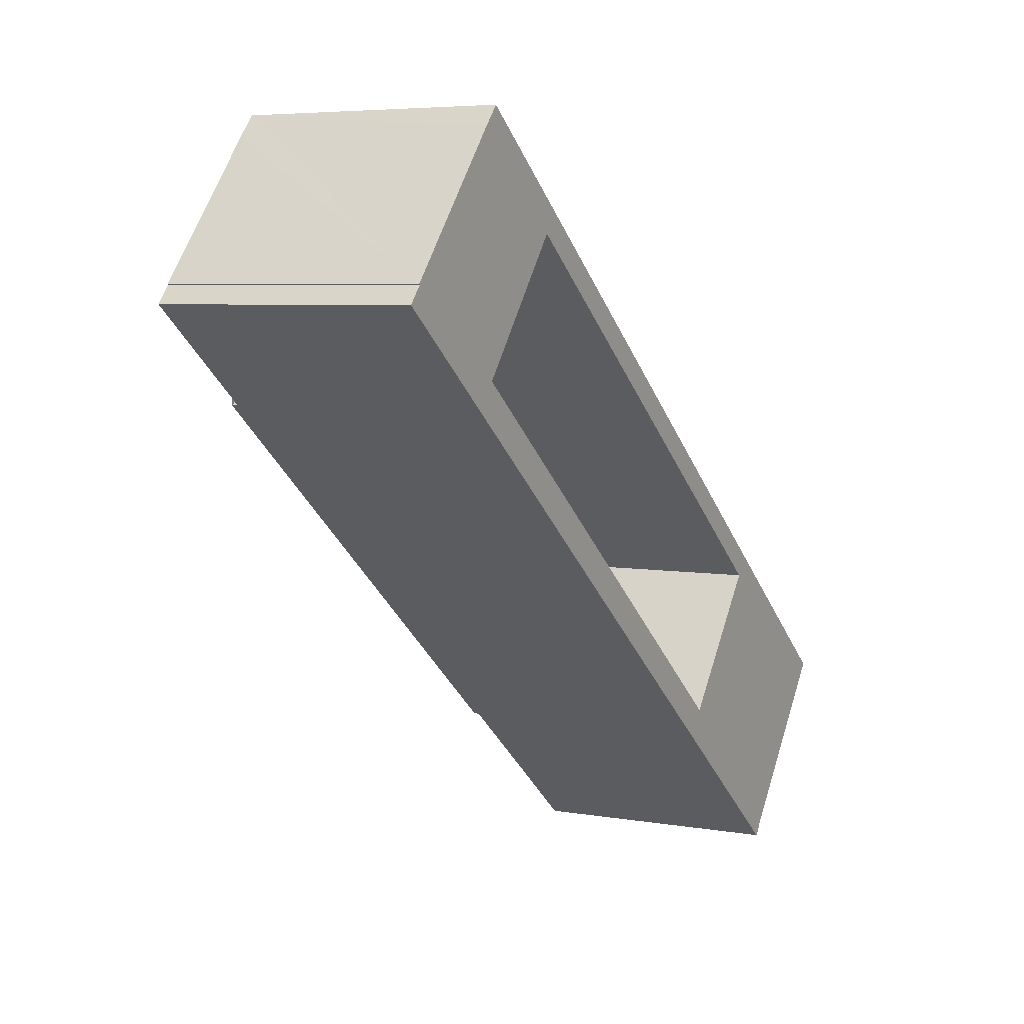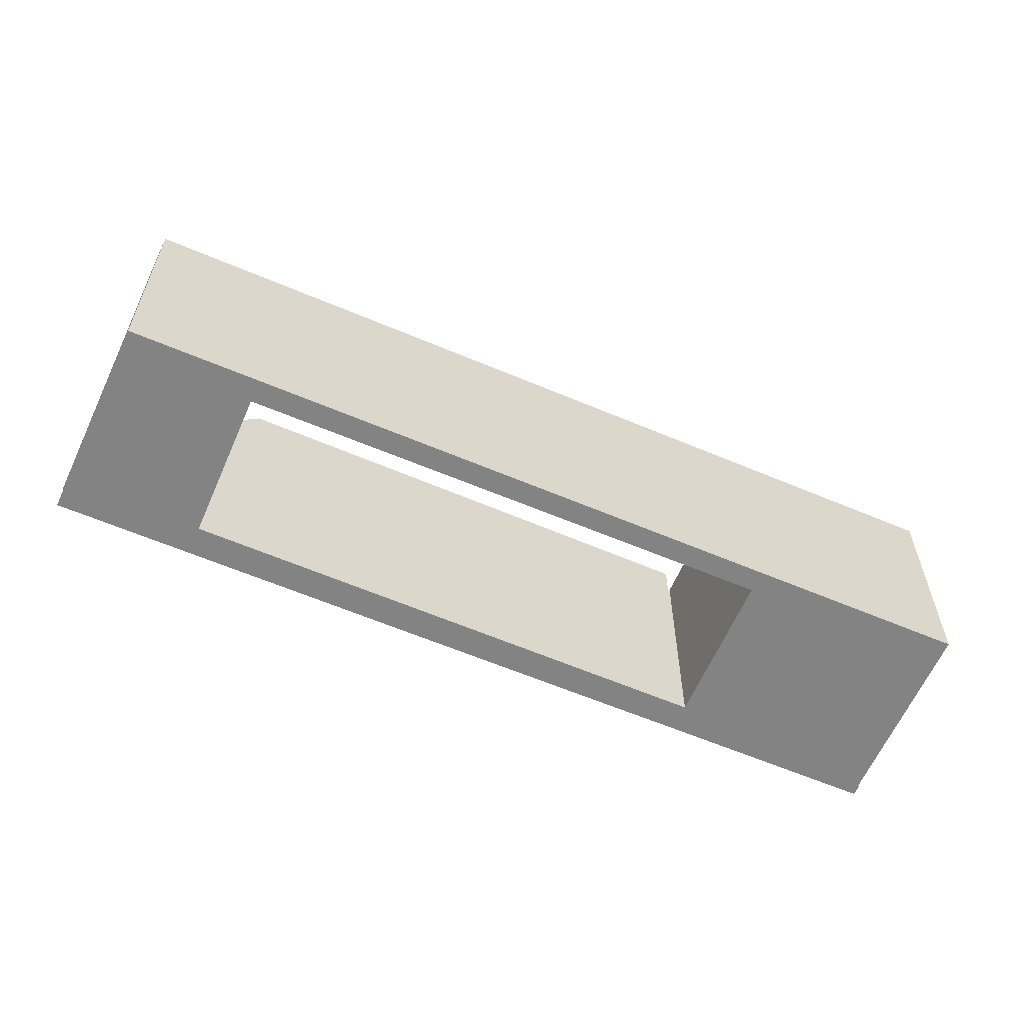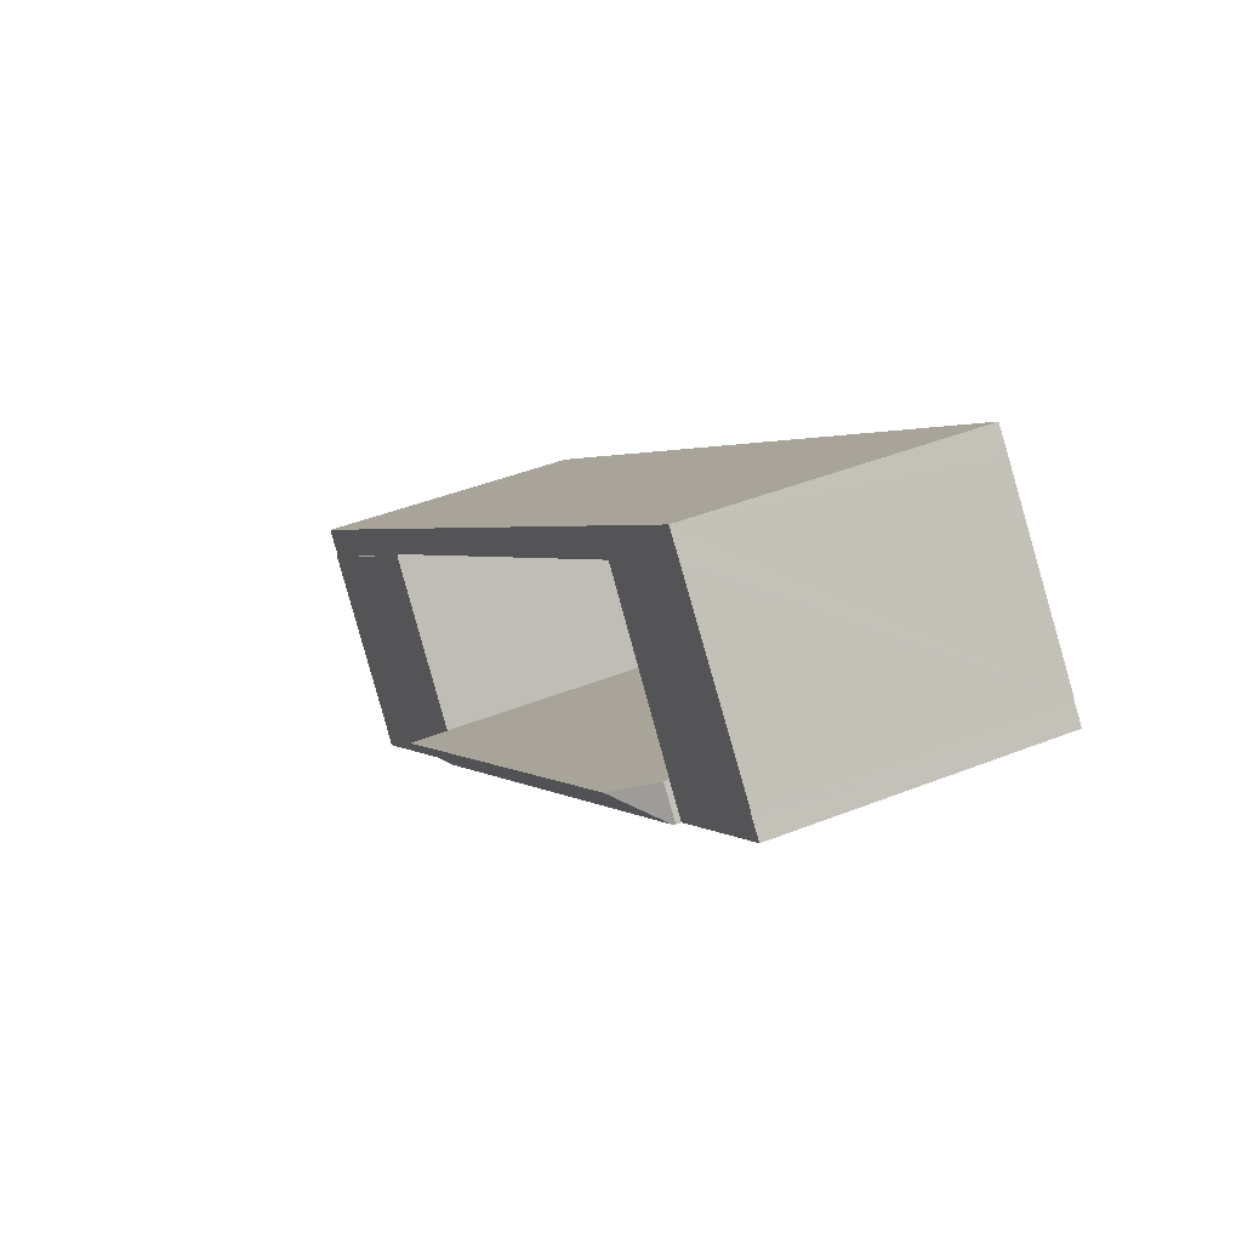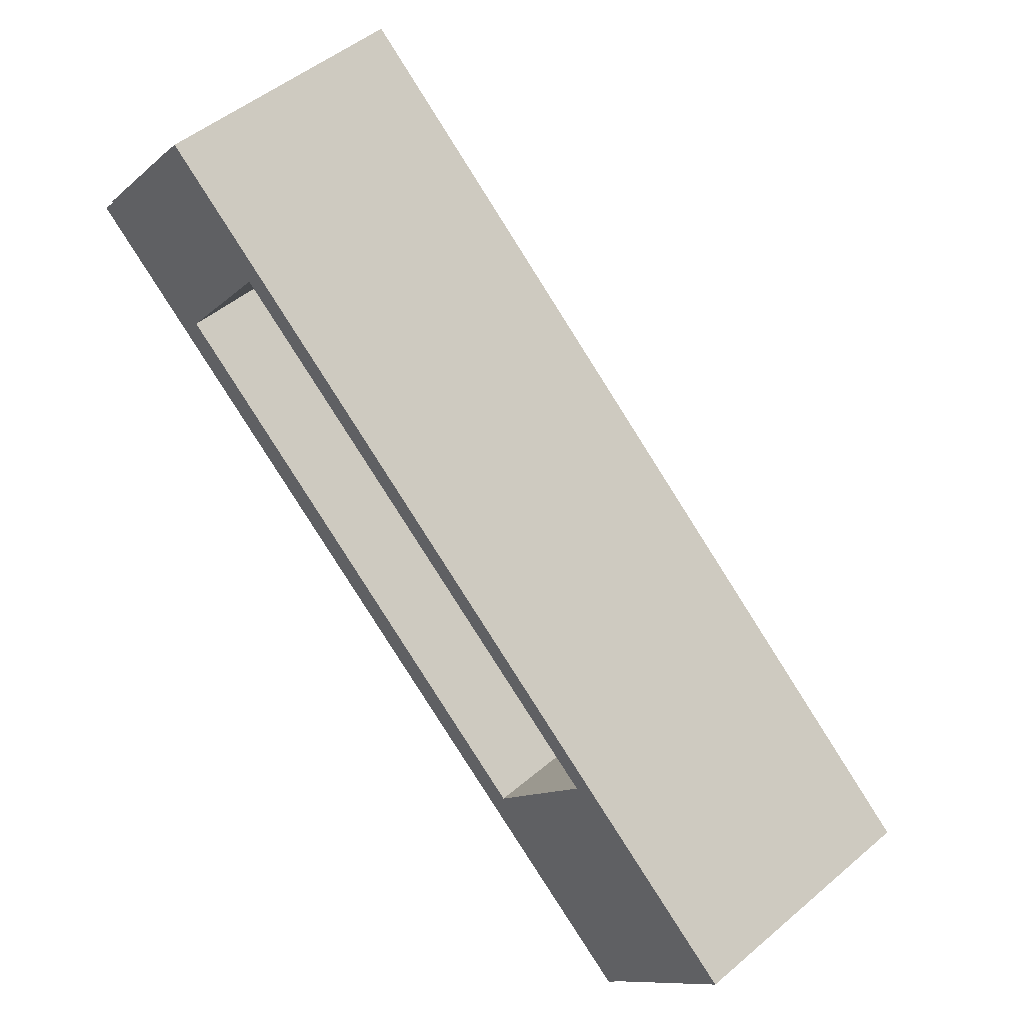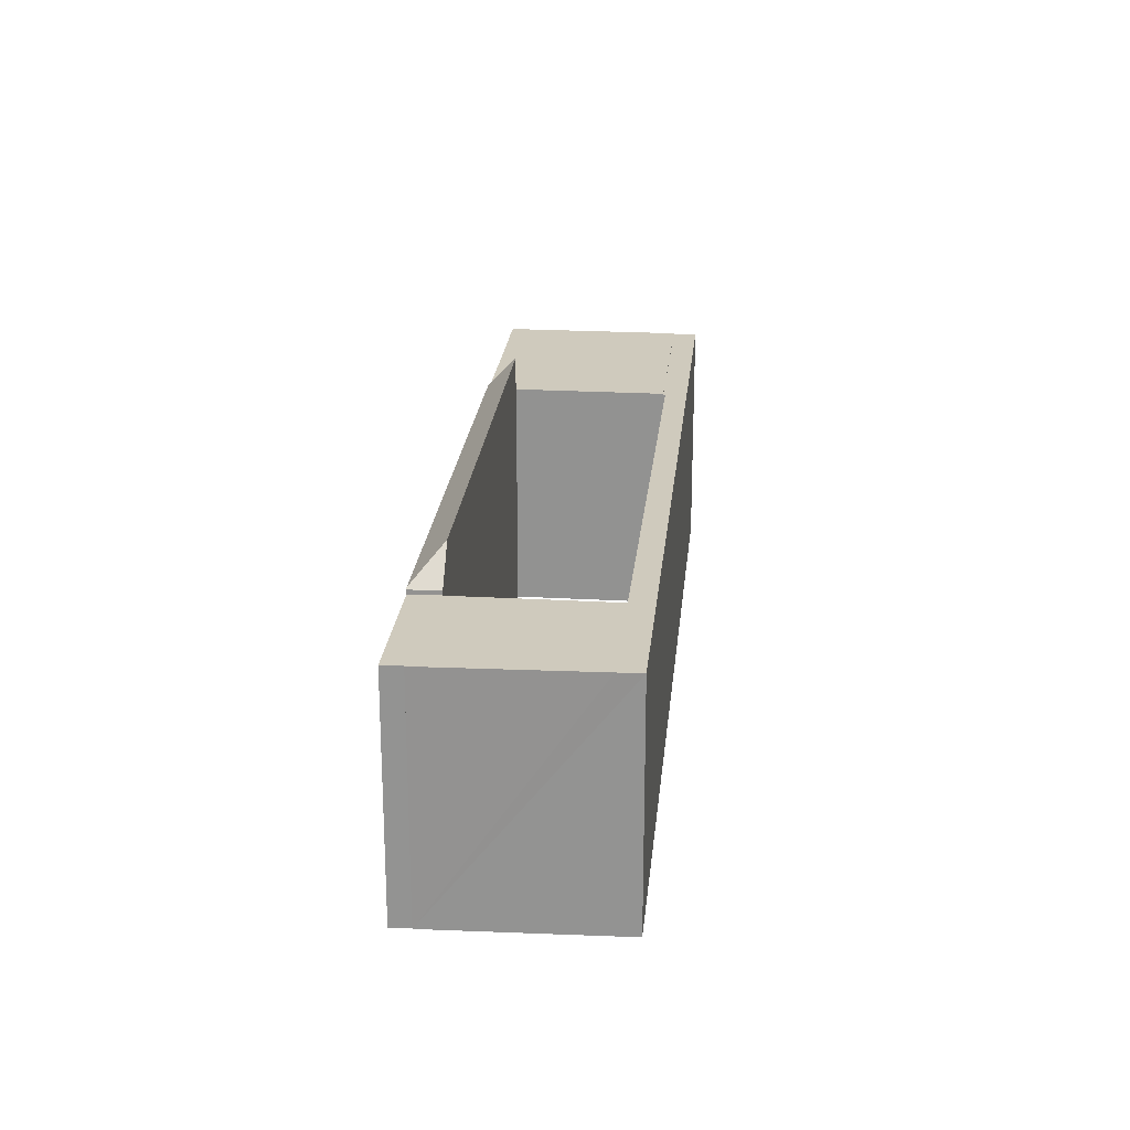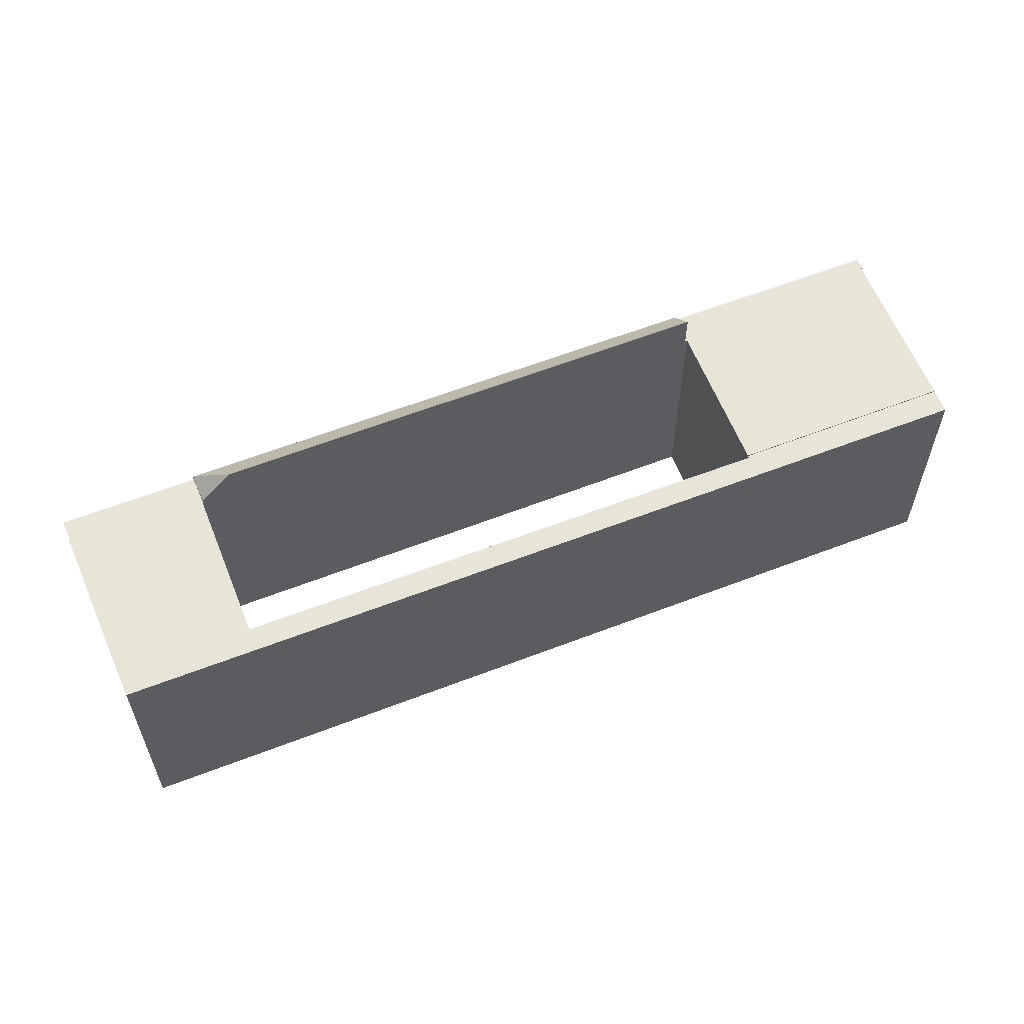
<metadata>
{"format":"obj","ext":"obj","renderer":"f3d","projection":"perspective","resolution":1024,"background":"white","views":[{"elev":5.5,"azim":-61.6,"up":"+Z"},{"elev":-61.0,"azim":15.1,"up":"+Y"},{"elev":43.0,"azim":-115.3,"up":"+Z"},{"elev":49.2,"azim":46.8,"up":"+Z"},{"elev":22.9,"azim":-46.0,"up":"+Y"},{"elev":60.2,"azim":16.9,"up":"+Y"}]}
</metadata>
<code>
v  38.28 16.66 -27.88
v  44.29 16.66 -35.24
v  37.01 16.66 -29.46
v  38.39 16.66 -27.96
v  45.11 16.66 -19.48
v  56.94 16.66 -28.89
v  45.5 16.66 -36.2
v  48.15 16.66 -38.33
v  48.63 16.66 -38.71
v  54.27 16.66 -32.22
v  49.42 16.66 -38.29
v  48.98 16.66 -38.97
v  50.72 16.66 -36.66
v  49.48 16.66 -38.34
v  49.42 2.344e-15 -38.29
v  50.72 2.245e-15 -36.66
v  56.94 1.769e-15 -28.89
v  54.27 1.973e-15 -32.22
v  49.48 2.348e-15 -38.34
v  48.98 2.386e-15 -38.97
v  38.28 1.707e-15 -27.88
v  38.39 1.712e-15 -27.96
v  45.11 1.193e-15 -19.48
v  48.15 2.347e-15 -38.33
v  48.63 2.37e-15 -38.71
v  37.01 1.804e-15 -29.46
v  45.5 2.217e-15 -36.2
v  44.29 2.158e-15 -35.24
v  10.64 19.19 -5.77
v  15.21 16.99 -12.11
v  7.624 16.99 -6.071
v  38.28 19.09 -27.88
v  18.5 16.98 -14.74
v  29.76 16.98 -23.7
v  30.39 16.98 -24.21
v  32.42 16.98 -25.82
v  33.06 16.98 -26.33
v  37.01 16.99 -29.46
v  8.908 16.88 -4.38
v  7.539 16.88 -6.003
v  10.64 3.533e-16 -5.77
v  8.908 2.682e-16 -4.38
v  33.06 1.612e-15 -26.33
v  32.42 1.581e-15 -25.82
v  30.39 1.482e-15 -24.21
v  29.76 1.451e-15 -23.7
v  18.5 9.025e-16 -14.74
v  15.21 7.418e-16 -12.11
v  7.539 3.676e-16 -6.003
v  7.624 3.717e-16 -6.071
v  0 16.59 1.016e-15
v  8.908 16.59 -4.38
v  7.539 16.59 -6.003
v  8.874 16.59 -4.353
v  15.54 16.59 4.05
v  0.833 16.59 0.965
v  0.933 16.59 1.082
v  0.876 16.59 1.128
v  8.241 16.59 9.862
v  15.57 16.59 4.086
v  16.62 16.59 5.378
v  9.364 16.59 11.15
v  8.253 16.59 9.876
v  45.11 16.59 -19.48
v  56.99 16.59 -28.81
v  56.94 16.59 -28.89
v  58.01 16.59 -27.55
v  57.29 16.59 -26.98
v  49.69 16.59 -20.93
v  45.21 16.59 -19.36
v  45.74 16.59 -17.79
v  40.6 16.59 -13.7
v  38.6 16.59 -12.11
v  36.74 16.59 -10.63
v  24.21 16.59 -0.665
v  8.874 2.665e-16 -4.353
v  9.364 -6.829e-16 11.15
v  16.62 -3.293e-16 5.378
v  24.21 4.072e-17 -0.665
v  36.74 6.508e-16 -10.63
v  38.6 7.416e-16 -12.11
v  40.6 8.389e-16 -13.7
v  45.74 1.09e-15 -17.79
v  49.69 1.282e-15 -20.93
v  57.29 1.652e-15 -26.98
v  58.01 1.687e-15 -27.55
v  56.99 1.764e-15 -28.81
v  15.57 -2.502e-16 4.086
v  15.54 -2.48e-16 4.05
v  45.21 1.186e-15 -19.36
v  0 0 0
v  0.933 -6.625e-17 1.082
v  0.876 -6.907e-17 1.128
v  0.833 -5.909e-17 0.965
v  8.253 -6.047e-16 9.876
v  8.241 -6.039e-16 9.862
g defaultobject
f 1 2 3
f 2 1 4
f 2 4 5
f 2 5 6
f 2 6 7
f 7 6 8
f 8 6 9
f 9 6 10
f 9 10 11
f 9 11 12
f 11 10 13
f 14 12 11
f 13 15 11
f 15 13 10
f 15 10 6
f 15 6 16
f 16 6 17
f 16 17 18
f 19 12 14
f 12 19 20
f 15 14 11
f 14 15 19
f 21 4 1
f 4 21 22
f 23 6 5
f 6 23 17
f 20 9 12
f 9 20 8
f 8 20 24
f 24 20 25
f 24 7 8
f 7 24 2
f 2 24 3
f 3 24 26
f 26 24 27
f 26 27 28
f 26 1 3
f 1 26 21
f 22 5 4
f 5 22 23
f 19 15 20
f 28 21 26
f 21 28 22
f 22 28 23
f 23 28 17
f 17 28 27
f 17 27 24
f 17 24 25
f 17 25 18
f 18 25 15
f 15 25 20
f 18 15 16
f 29 30 31
f 30 29 32
f 30 32 33
f 33 32 34
f 34 32 35
f 35 32 36
f 36 32 37
f 37 32 38
f 39 31 40
f 31 39 29
f 29 21 32
f 21 29 39
f 21 39 41
f 41 39 42
f 21 38 32
f 38 21 26
f 26 37 38
f 37 26 36
f 36 26 35
f 35 26 34
f 34 26 33
f 33 26 43
f 33 43 44
f 33 44 45
f 33 45 46
f 33 46 47
f 33 47 30
f 30 47 31
f 31 47 48
f 31 48 40
f 40 48 49
f 49 48 50
f 49 39 40
f 39 49 42
f 41 26 21
f 26 41 43
f 43 41 44
f 44 41 45
f 45 41 46
f 46 41 47
f 47 41 48
f 48 41 50
f 50 41 42
f 50 42 49
f 51 52 53
f 52 51 54
f 54 51 55
f 55 51 56
f 55 56 57
f 55 57 58
f 55 58 59
f 55 59 60
f 60 59 61
f 61 59 62
f 62 59 63
f 64 65 66
f 65 64 67
f 67 64 68
f 68 64 69
f 69 64 70
f 69 70 71
f 71 70 60
f 71 60 72
f 72 60 73
f 73 60 74
f 74 60 75
f 75 60 61
f 76 52 54
f 52 76 42
f 77 61 62
f 61 77 78
f 61 78 75
f 75 78 79
f 75 79 74
f 74 79 80
f 74 80 73
f 73 80 72
f 72 80 71
f 71 80 81
f 71 81 82
f 71 82 83
f 71 83 69
f 69 83 68
f 68 83 84
f 68 84 85
f 68 85 67
f 67 85 86
f 86 65 67
f 65 86 66
f 66 86 17
f 17 86 87
f 88 55 60
f 55 88 54
f 54 88 76
f 76 88 89
f 42 53 52
f 53 42 49
f 17 64 66
f 64 17 23
f 90 60 70
f 60 90 88
f 49 51 53
f 51 49 91
f 92 58 57
f 58 92 93
f 23 70 64
f 70 23 90
f 91 56 51
f 56 91 57
f 57 91 92
f 92 91 94
f 93 59 58
f 59 93 63
f 63 93 62
f 62 93 95
f 62 95 77
f 95 93 96
f 42 76 49
f 17 90 23
f 90 17 84
f 84 17 85
f 85 17 87
f 85 87 86
f 49 94 91
f 94 49 92
f 92 49 96
f 96 49 95
f 95 49 77
f 77 49 88
f 77 88 78
f 88 49 76
f 88 76 89
f 78 88 90
f 78 90 79
f 79 90 80
f 80 90 81
f 81 90 82
f 82 90 83
f 83 90 84
f 96 93 92

</code>
